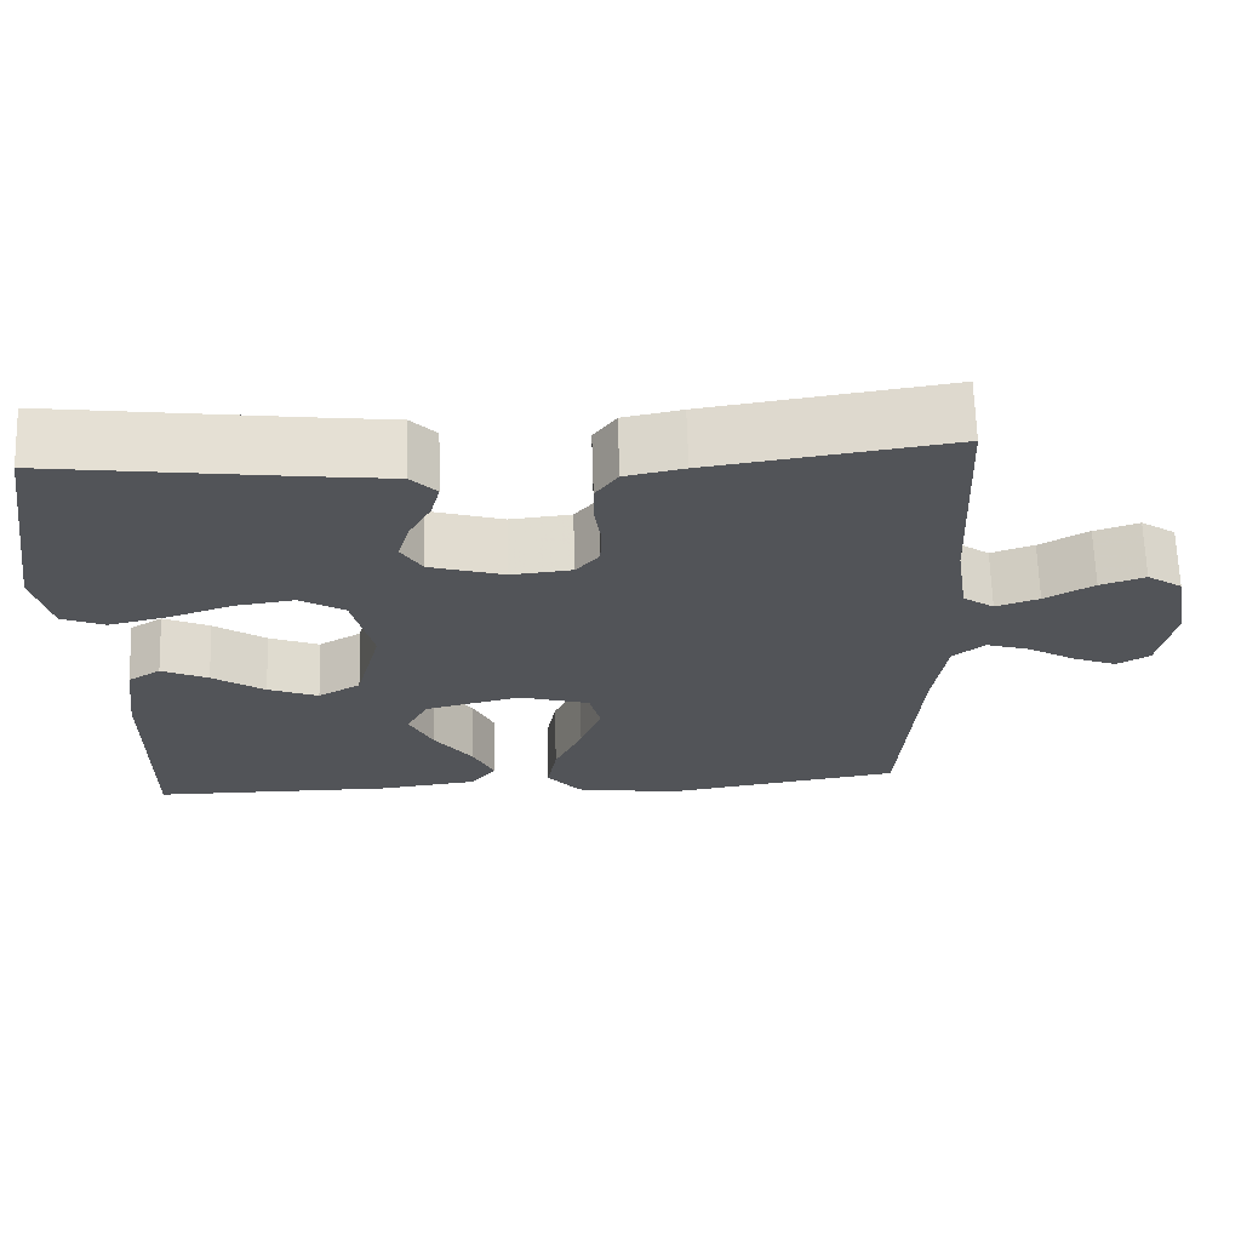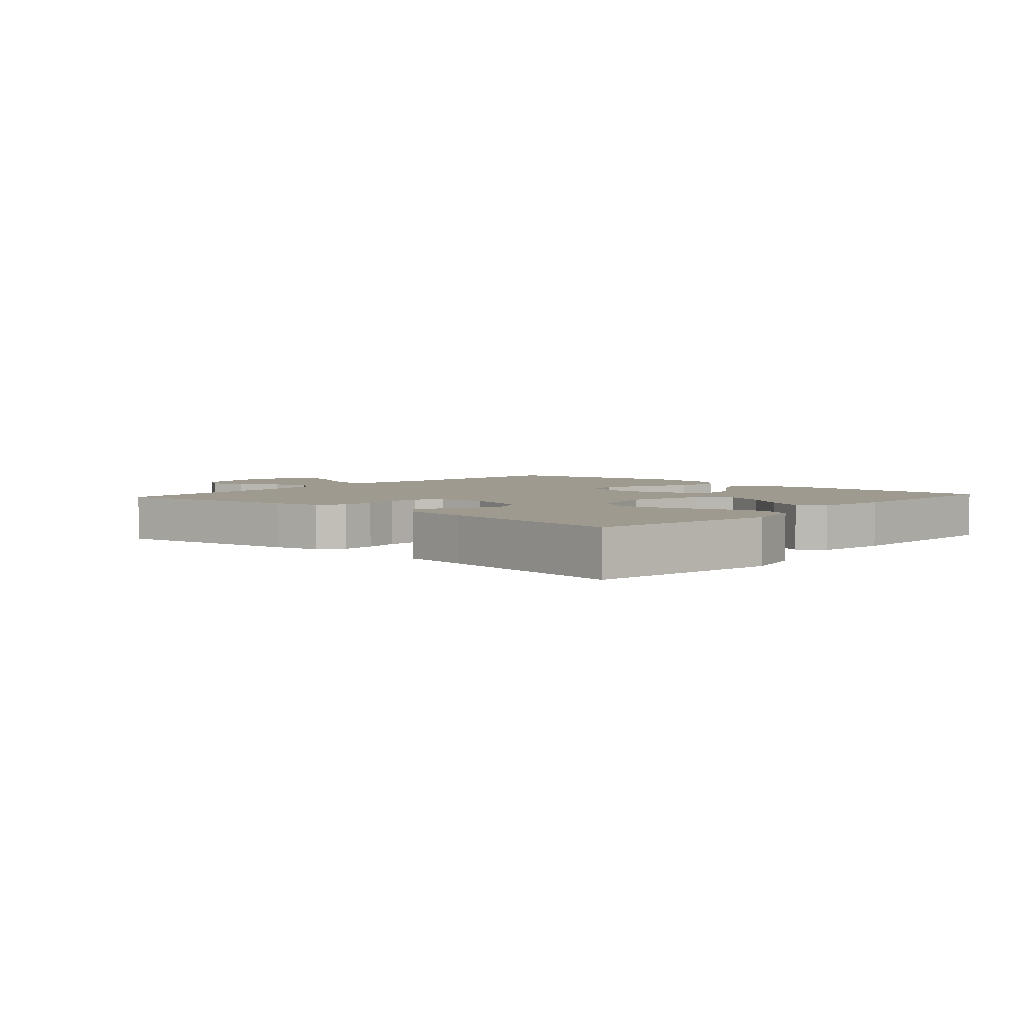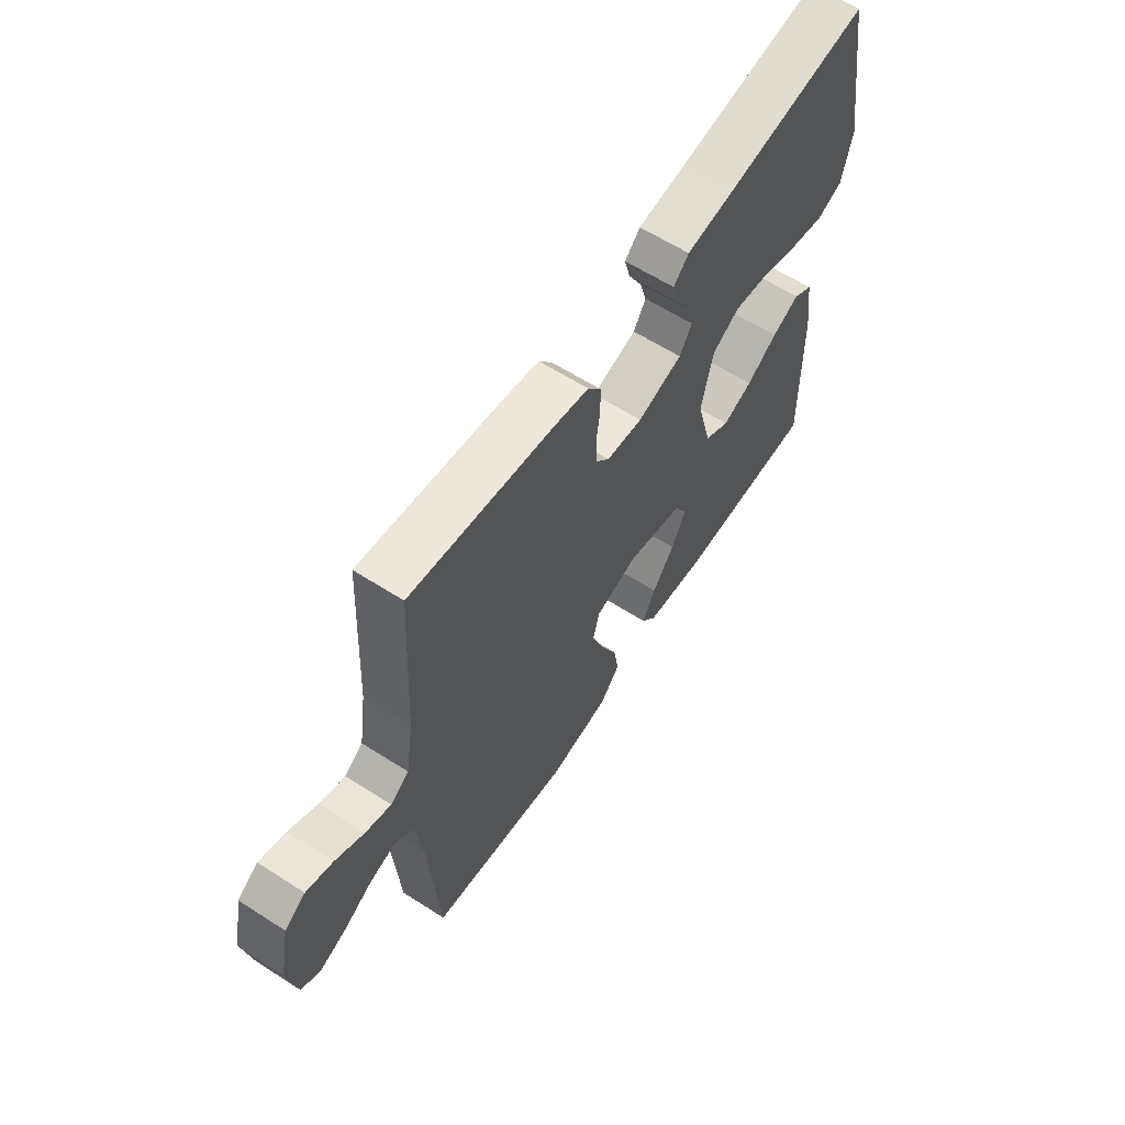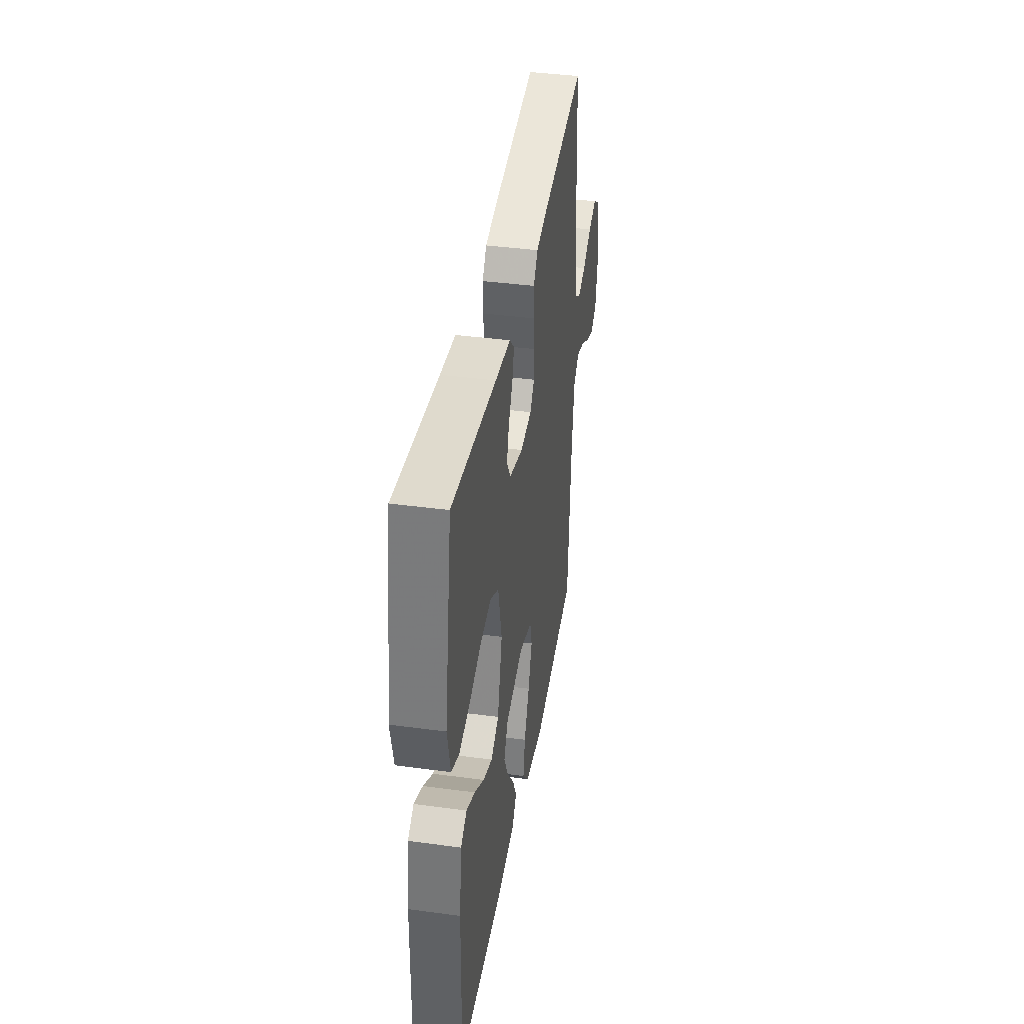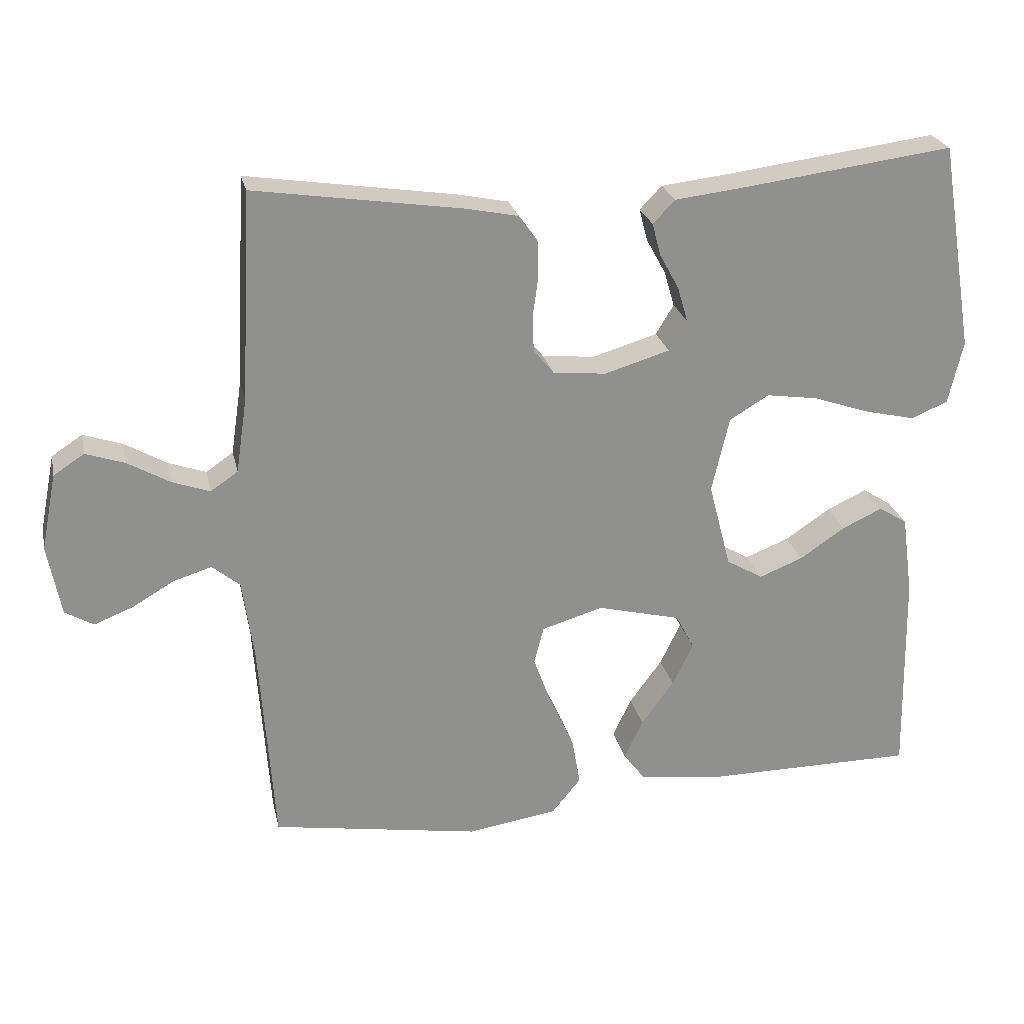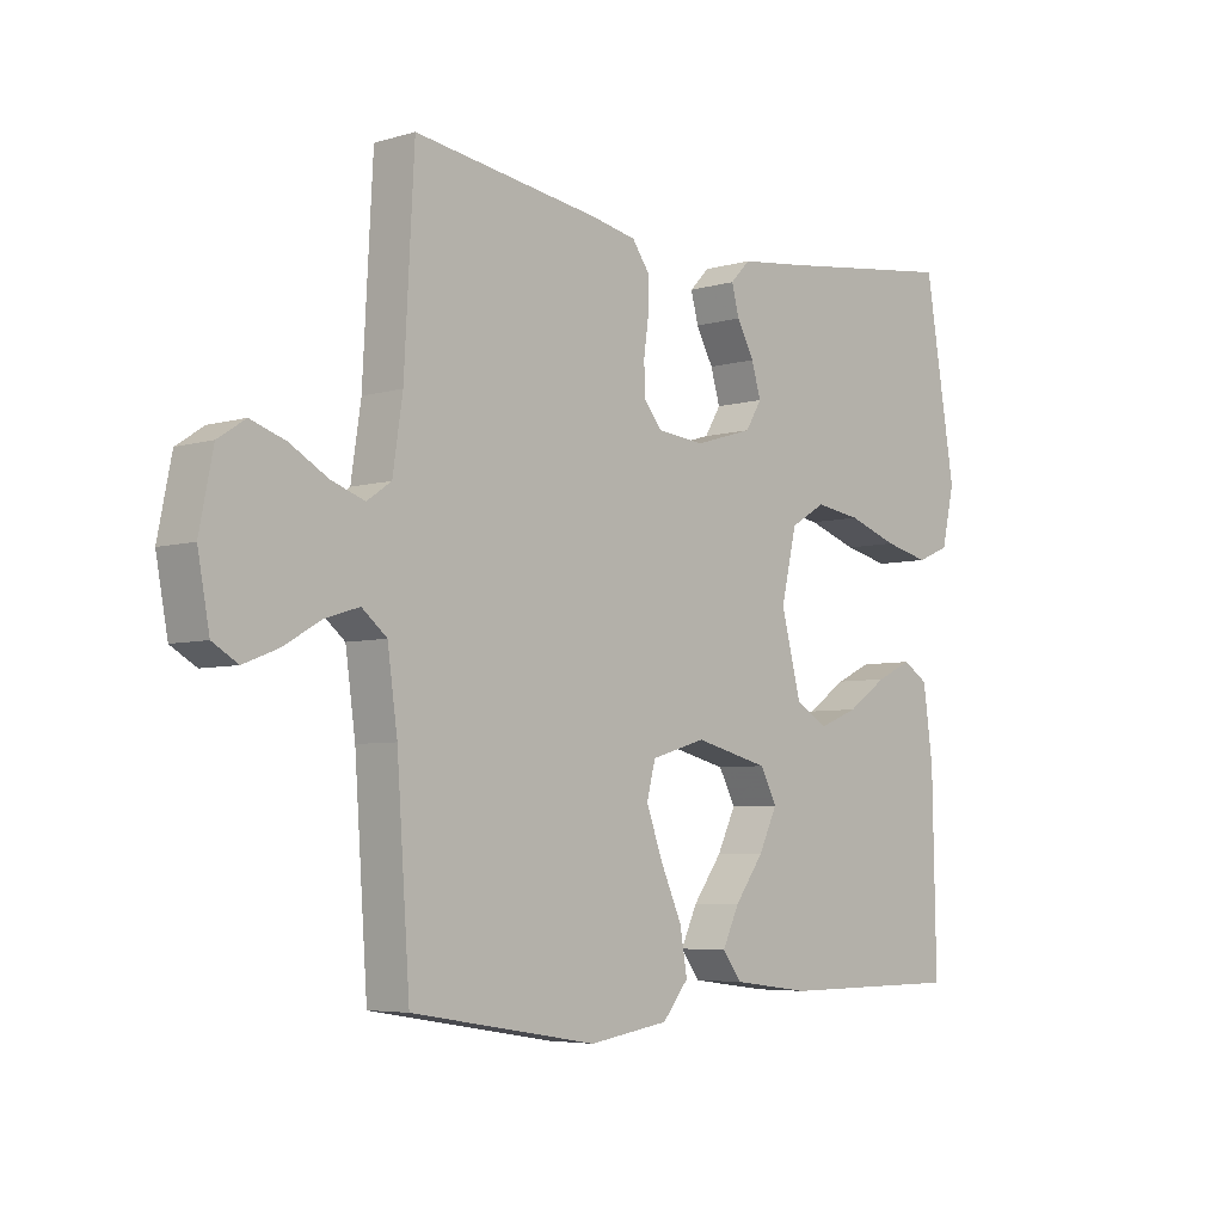
<metadata>
{"format":"obj","ext":"obj","renderer":"f3d","projection":"perspective","resolution":1024,"background":"white","views":[{"elev":66.6,"azim":178.2,"up":"+Z"},{"elev":3.9,"azim":41.8,"up":"+Y"},{"elev":61.7,"azim":-56.9,"up":"+Z"},{"elev":39.8,"azim":99.5,"up":"+Z"},{"elev":24.6,"azim":-12.2,"up":"+Z"},{"elev":-5.3,"azim":-47.5,"up":"+Z"}]}
</metadata>
<code>
v 0.5 0.07 0.5
v 0.55 0.07 0.2
v 0.529 0.07 0.109
v 0.476 0.07 0.087
v 0.403 0.07 0.104
v 0.322 0.07 0.132
v 0.248 0.07 0.143
v 0.191 0.07 0.109
v 0.166 0.07 0
v 0.198 0.07 -0.123
v 0.251 0.07 -0.154
v 0.314 0.07 -0.129
v 0.379 0.07 -0.085
v 0.437 0.07 -0.058
v 0.478 0.07 -0.084
v 0.494 0.07 -0.2
v 0.5 0.07 -0.5
v 0.2 0.07 -0.501
v 0.074 0.07 -0.485
v 0.043 0.07 -0.444
v 0.07 0.07 -0.387
v 0.117 0.07 -0.323
v 0.147 0.07 -0.261
v 0.12 0.07 -0.21
v 0 0.07 -0.18
v -0.088 0.07 -0.206
v -0.102 0.07 -0.26
v -0.076 0.07 -0.332
v -0.041 0.07 -0.409
v -0.029 0.07 -0.478
v -0.071 0.07 -0.529
v -0.2 0.07 -0.549
v -0.5 0.07 -0.5
v -0.521 0.07 -0.2
v -0.537 0.07 -0.085
v -0.577 0.07 -0.052
v -0.632 0.07 -0.069
v -0.692 0.07 -0.104
v -0.748 0.07 -0.126
v -0.789 0.07 -0.102
v -0.808 0.07 0
v -0.786 0.07 0.11
v -0.742 0.07 0.139
v -0.686 0.07 0.12
v -0.625 0.07 0.085
v -0.571 0.07 0.066
v -0.532 0.07 0.093
v -0.516 0.07 0.2
v -0.5 0.07 0.5
v -0.2 0.07 0.455
v -0.127 0.07 0.44
v -0.099 0.07 0.401
v -0.099 0.07 0.348
v -0.107 0.07 0.291
v -0.105 0.07 0.24
v -0.076 0.07 0.205
v 0 0.07 0.197
v 0.094 0.07 0.225
v 0.12 0.07 0.268
v 0.105 0.07 0.319
v 0.077 0.07 0.37
v 0.065 0.07 0.416
v 0.097 0.07 0.449
v 0.2 0.07 0.461
v 0.5 0 0.5
v 0.55 0 0.2
v 0.529 0 0.109
v 0.476 0 0.087
v 0.403 0 0.104
v 0.322 0 0.132
v 0.248 0 0.143
v 0.191 0 0.109
v 0.166 0 0
v 0.198 0 -0.123
v 0.251 0 -0.154
v 0.314 0 -0.129
v 0.379 0 -0.085
v 0.437 0 -0.058
v 0.478 0 -0.084
v 0.494 0 -0.2
v 0.5 0 -0.5
v 0.2 0 -0.501
v 0.074 0 -0.485
v 0.043 0 -0.444
v 0.07 0 -0.387
v 0.117 0 -0.323
v 0.147 0 -0.261
v 0.12 0 -0.21
v 0 0 -0.18
v -0.088 0 -0.206
v -0.102 0 -0.26
v -0.076 0 -0.332
v -0.041 0 -0.409
v -0.029 0 -0.478
v -0.071 0 -0.529
v -0.2 0 -0.549
v -0.5 0 -0.5
v -0.521 0 -0.2
v -0.537 0 -0.085
v -0.577 0 -0.052
v -0.632 0 -0.069
v -0.692 0 -0.104
v -0.748 0 -0.126
v -0.789 0 -0.102
v -0.808 0 0
v -0.786 0 0.11
v -0.742 0 0.139
v -0.686 0 0.12
v -0.625 0 0.085
v -0.571 0 0.066
v -0.532 0 0.093
v -0.516 0 0.2
v -0.5 0 0.5
v -0.2 0 0.455
v -0.127 0 0.44
v -0.099 0 0.401
v -0.099 0 0.348
v -0.107 0 0.291
v -0.105 0 0.24
v -0.076 0 0.205
v 0 0 0.197
v 0.094 0 0.225
v 0.12 0 0.268
v 0.105 0 0.319
v 0.077 0 0.37
v 0.065 0 0.416
v 0.097 0 0.449
v 0.2 0 0.461
f 61 62 63 64
f 60 61 64 1
f 59 60 1 2
f 58 59 2 3
f 57 58 3
f 56 57 3
f 51 52 53 54
f 51 54 55
f 48 49 50 51
f 47 48 51 55
f 46 47 55 56
f 42 43 44 45
f 42 45 46
f 41 42 46
f 40 41 46
f 37 38 39 40
f 36 37 40 46
f 35 36 46 56
f 31 32 33 34
f 28 29 30 31
f 27 28 31 34
f 26 27 34 35
f 19 20 21 22
f 19 22 23
f 18 19 23
f 17 18 23
f 16 17 23 24
f 12 13 14 15
f 11 12 15 16
f 3 4 5 6
f 3 6 7
f 56 3 7
f 25 26 35 56
f 11 16 24 25
f 10 11 25
f 9 10 25 56
f 8 9 56
f 7 8 56
f 128 127 126 125
f 65 128 125 124
f 66 65 124 123
f 67 66 123 122
f 67 122 121
f 67 121 120
f 118 117 116 115
f 119 118 115
f 115 114 113 112
f 119 115 112 111
f 120 119 111 110
f 109 108 107 106
f 110 109 106
f 110 106 105
f 110 105 104
f 104 103 102 101
f 110 104 101 100
f 120 110 100 99
f 98 97 96 95
f 95 94 93 92
f 98 95 92 91
f 99 98 91 90
f 86 85 84 83
f 87 86 83
f 87 83 82
f 87 82 81
f 88 87 81 80
f 79 78 77 76
f 80 79 76 75
f 70 69 68 67
f 71 70 67
f 71 67 120
f 120 99 90 89
f 89 88 80 75
f 89 75 74
f 120 89 74 73
f 120 73 72
f 120 72 71
f 1 65 66 2
f 2 66 67 3
f 3 67 68 4
f 4 68 69 5
f 5 69 70 6
f 6 70 71 7
f 7 71 72 8
f 8 72 73 9
f 9 73 74 10
f 10 74 75 11
f 11 75 76 12
f 12 76 77 13
f 13 77 78 14
f 14 78 79 15
f 15 79 80 16
f 16 80 81 17
f 17 81 82 18
f 18 82 83 19
f 19 83 84 20
f 20 84 85 21
f 21 85 86 22
f 22 86 87 23
f 23 87 88 24
f 24 88 89 25
f 25 89 90 26
f 26 90 91 27
f 27 91 92 28
f 28 92 93 29
f 29 93 94 30
f 30 94 95 31
f 31 95 96 32
f 32 96 97 33
f 33 97 98 34
f 34 98 99 35
f 35 99 100 36
f 36 100 101 37
f 37 101 102 38
f 38 102 103 39
f 39 103 104 40
f 40 104 105 41
f 41 105 106 42
f 42 106 107 43
f 43 107 108 44
f 44 108 109 45
f 45 109 110 46
f 46 110 111 47
f 47 111 112 48
f 48 112 113 49
f 49 113 114 50
f 50 114 115 51
f 51 115 116 52
f 52 116 117 53
f 53 117 118 54
f 54 118 119 55
f 55 119 120 56
f 56 120 121 57
f 57 121 122 58
f 58 122 123 59
f 59 123 124 60
f 60 124 125 61
f 61 125 126 62
f 62 126 127 63
f 63 127 128 64
f 64 128 65 1

</code>
